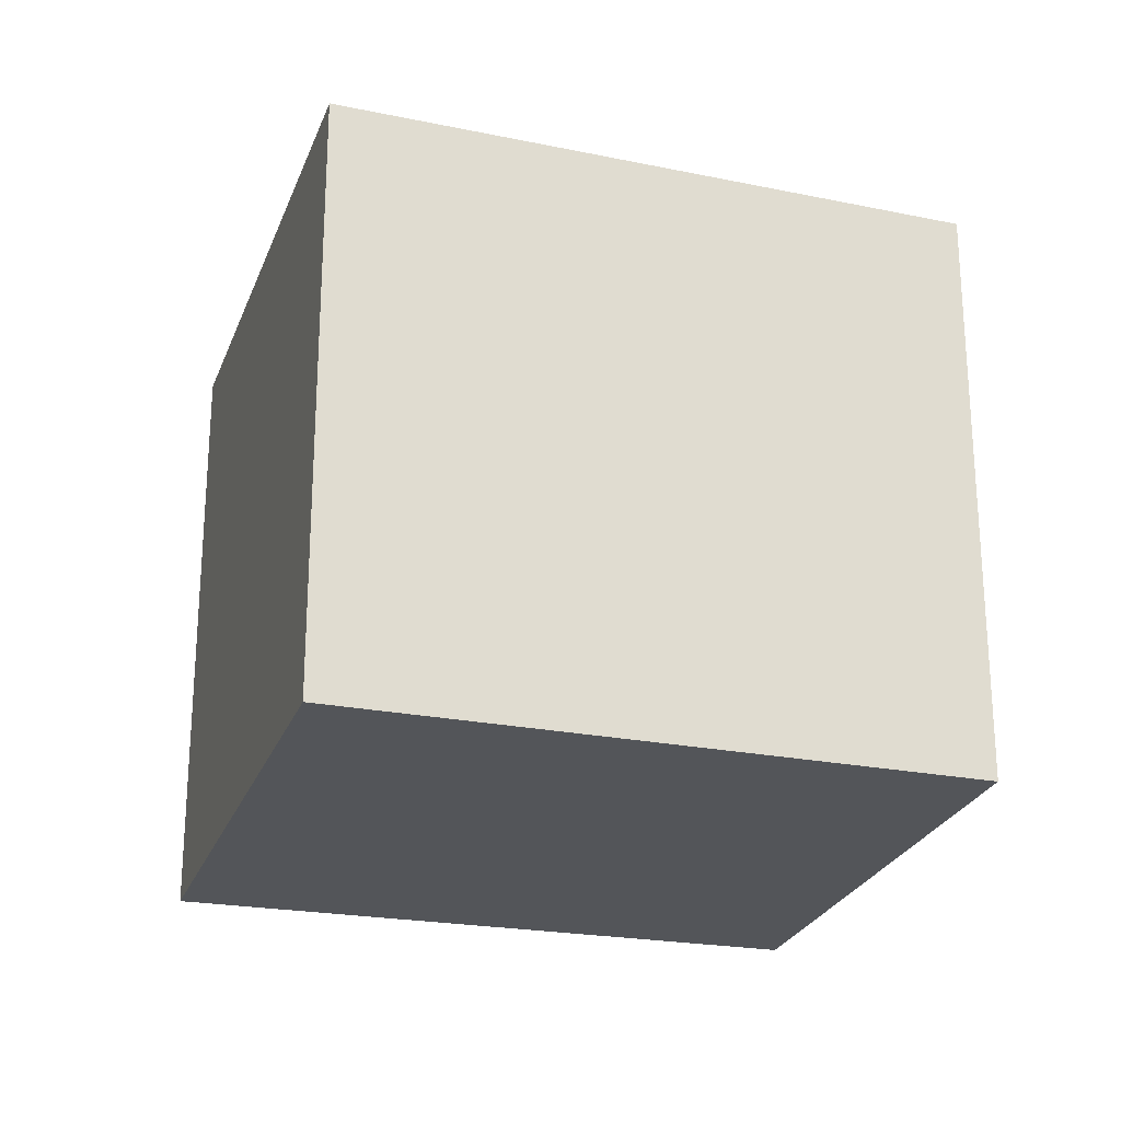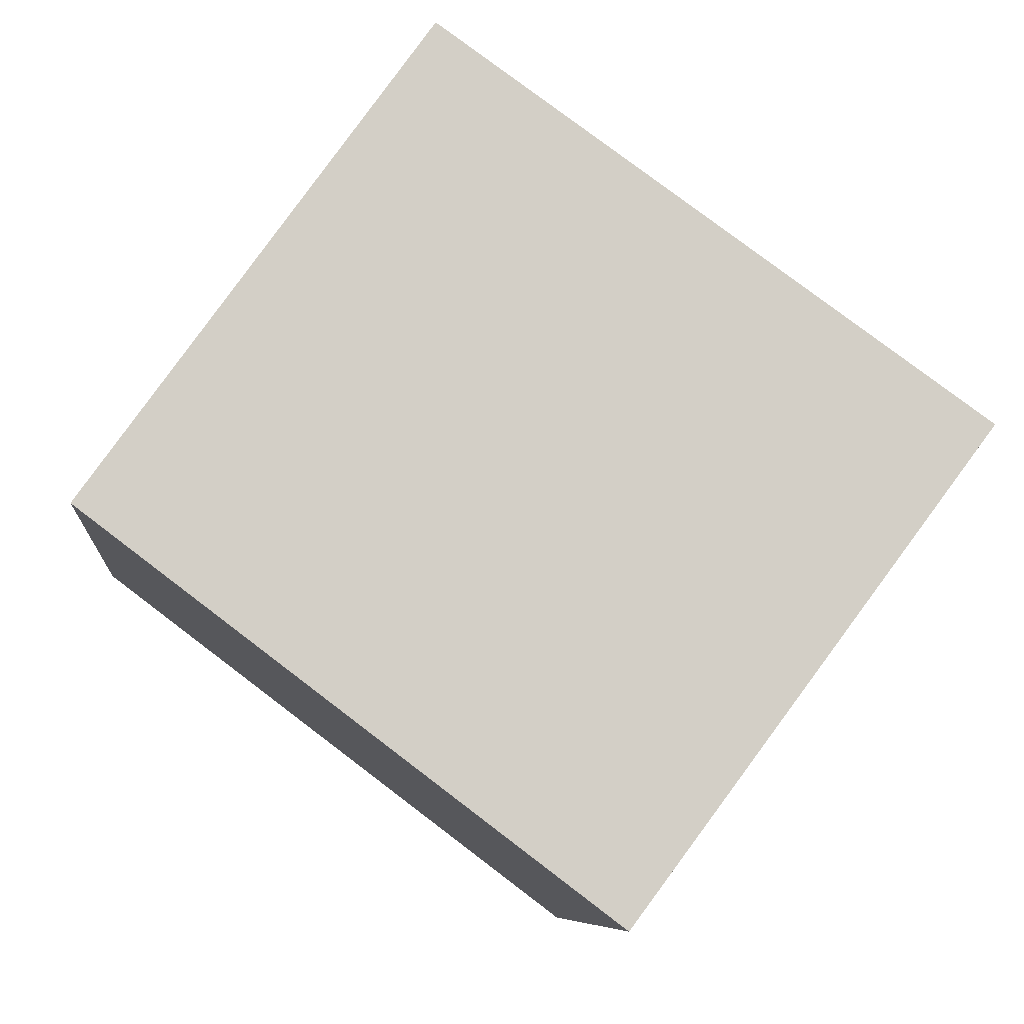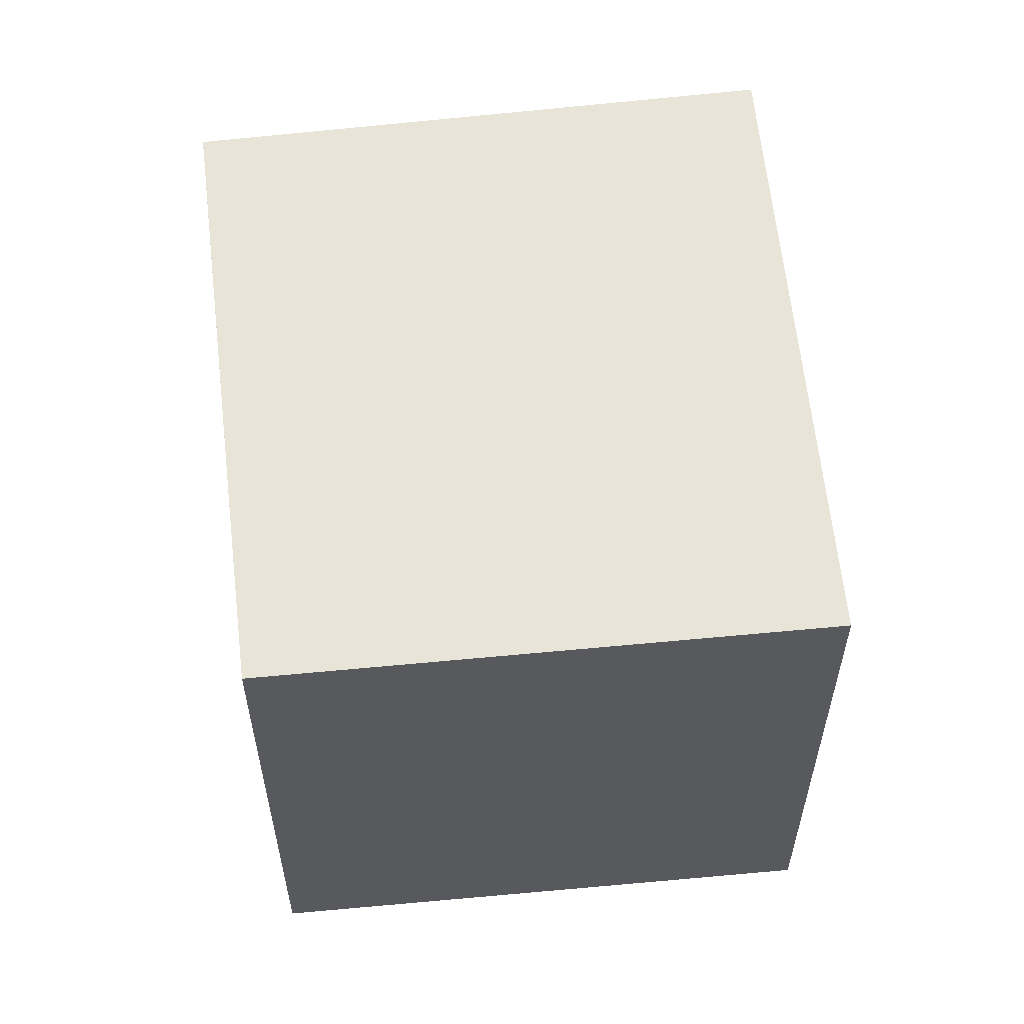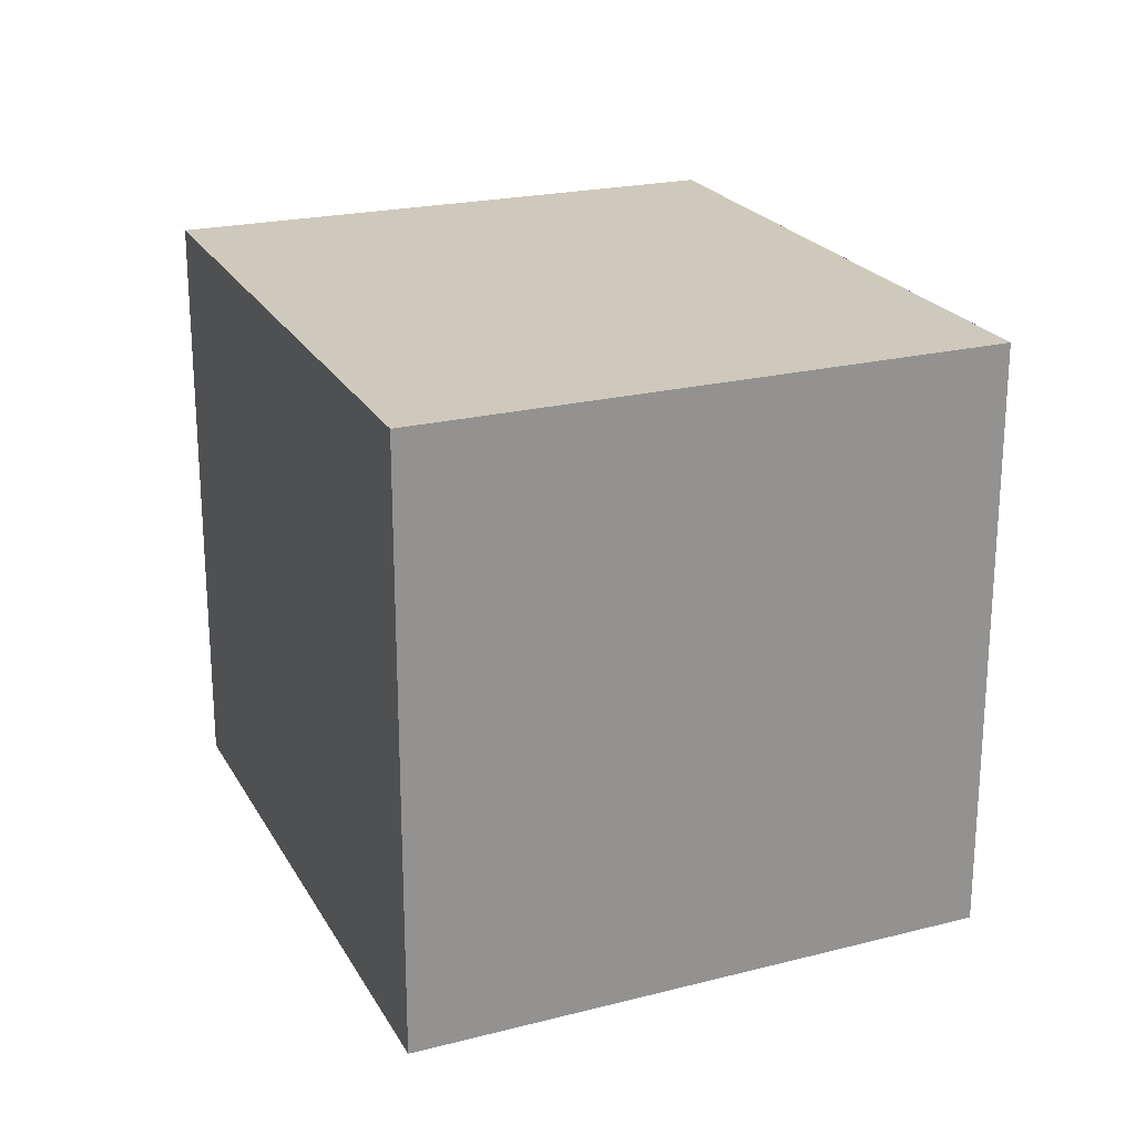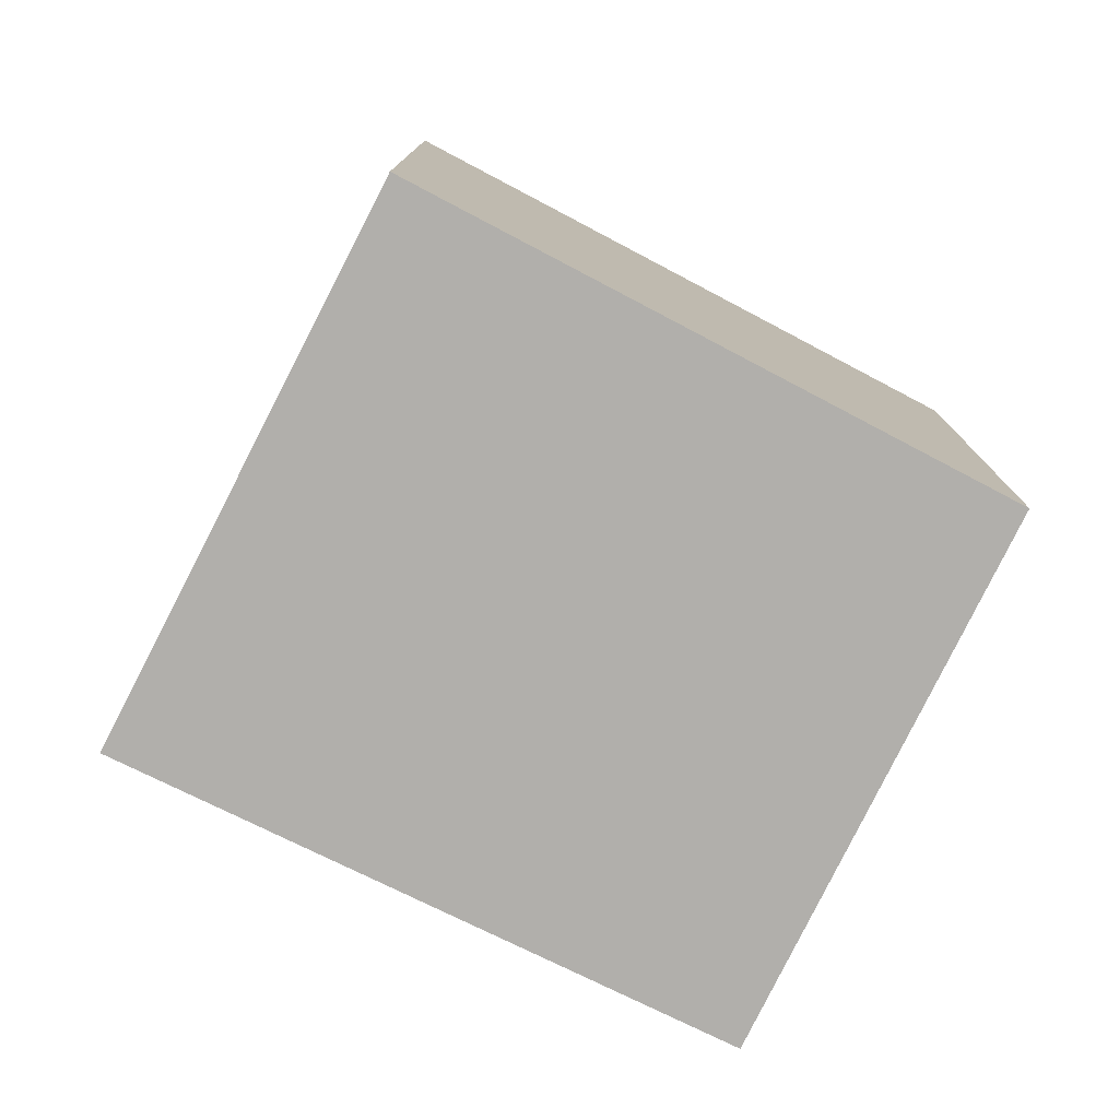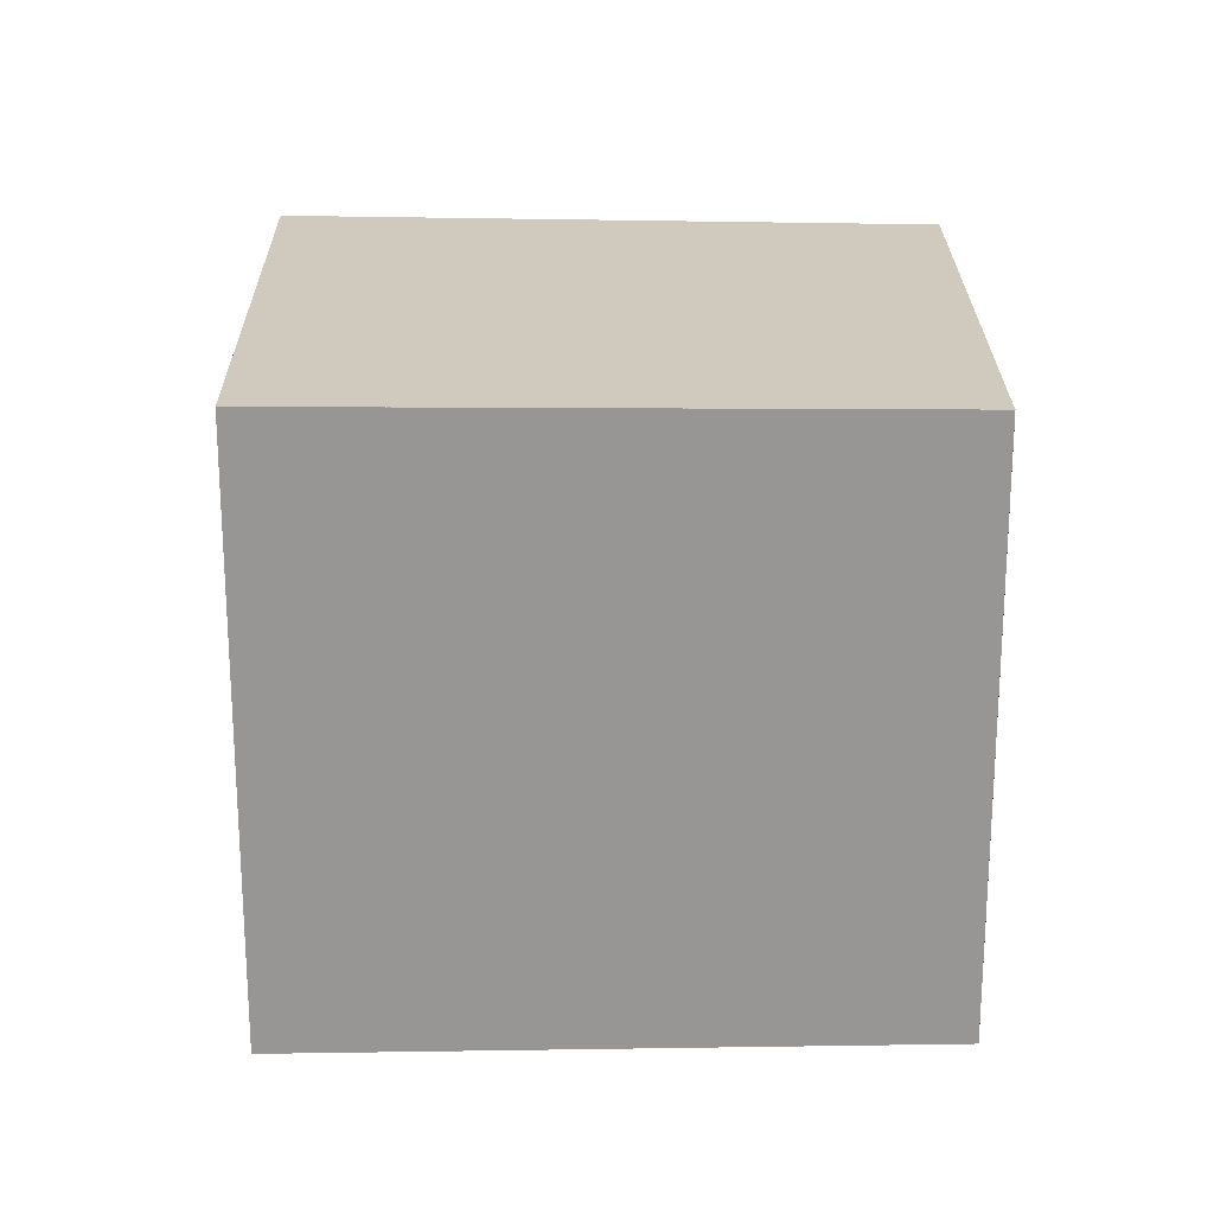
<metadata>
{"format":"obj","ext":"obj","renderer":"f3d","projection":"perspective","resolution":1024,"background":"white","views":[{"elev":-24.5,"azim":19.2,"up":"+Z"},{"elev":-8.0,"azim":174.7,"up":"+Y"},{"elev":58.9,"azim":120.1,"up":"+Z"},{"elev":23.5,"azim":-76.9,"up":"+Z"},{"elev":-78.2,"azim":9.4,"up":"+Z"},{"elev":22.2,"azim":35.6,"up":"+Z"}]}
</metadata>
<code>
v -1846 -1968 2.384
v -1844 -1966 2.35
v -1842 -1968 2.329
v -1844 -1970 2.361
v -1846 -1968 2.384
v -1845 -1967 2.366
v -1844 -1966 2.351
v -1842 -1968 2.329
v -1846 -1968 2.383
v -1844 -1970 2.361
v -1844 -1970 2.361
v -1842 -1968 2.329
v -1844 -1970 2.361
v -1846 -1968 2.384
v -1846 -1968 2.384
v -1846 -1968 2.384
v -1846 -1968 0
v -1846 -1968 0
v -1842 -1968 2.329
v -1844 -1966 2.35
v -1844 -1966 0
v -1842 -1968 0
v -1844 -1970 2.361
v -1842 -1968 2.329
v -1842 -1968 0
v -1844 -1970 0
v -1844 -1970 2.361
v -1844 -1970 2.361
v -1844 -1970 0
v -1844 -1970 0
v -1846 -1968 2.384
v -1846 -1968 2.384
v -1846 -1968 4.441e-16
v -1846 -1968 0
v -1844 -1966 2.351
v -1845 -1967 2.366
v -1845 -1967 0
v -1844 -1966 -4.441e-16
v -1844 -1966 2.35
v -1844 -1966 2.351
v -1844 -1966 -4.441e-16
v -1844 -1966 0
v -1842 -1968 2.329
v -1842 -1968 2.329
v -1842 -1968 0
v -1842 -1968 0
v -1844 -1970 2.361
v -1844 -1970 2.361
v -1844 -1970 0
v -1844 -1970 0
v -1842 -1968 2.329
v -1842 -1968 2.329
v -1842 -1968 0
v -1842 -1968 0
v -1846 -1968 2.384
v -1844 -1970 2.361
v -1844 -1970 0
v -1846 -1968 4.441e-16
v -1845 -1967 2.366
v -1846 -1968 2.384
v -1846 -1968 0
v -1845 -1967 0
v -1846 -1968 0
v -1844 -1966 0
v -1842 -1968 0
v -1844 -1970 0
f 11 10 4 13
f 9 5 1 14
f 7 2 8
f 12 3 10 11
f 11 9 6 7 8 12
f 13 5 9 11
f 14 6 9
f 16 17 18 15
f 20 21 22 19
f 24 25 26 23
f 28 29 30 27
f 32 33 34 31
f 36 37 38 35
f 40 41 42 39
f 44 45 46 43
f 48 49 50 47
f 52 53 54 51
f 56 57 58 55
f 60 61 62 59
f 64 65 66 63

</code>
